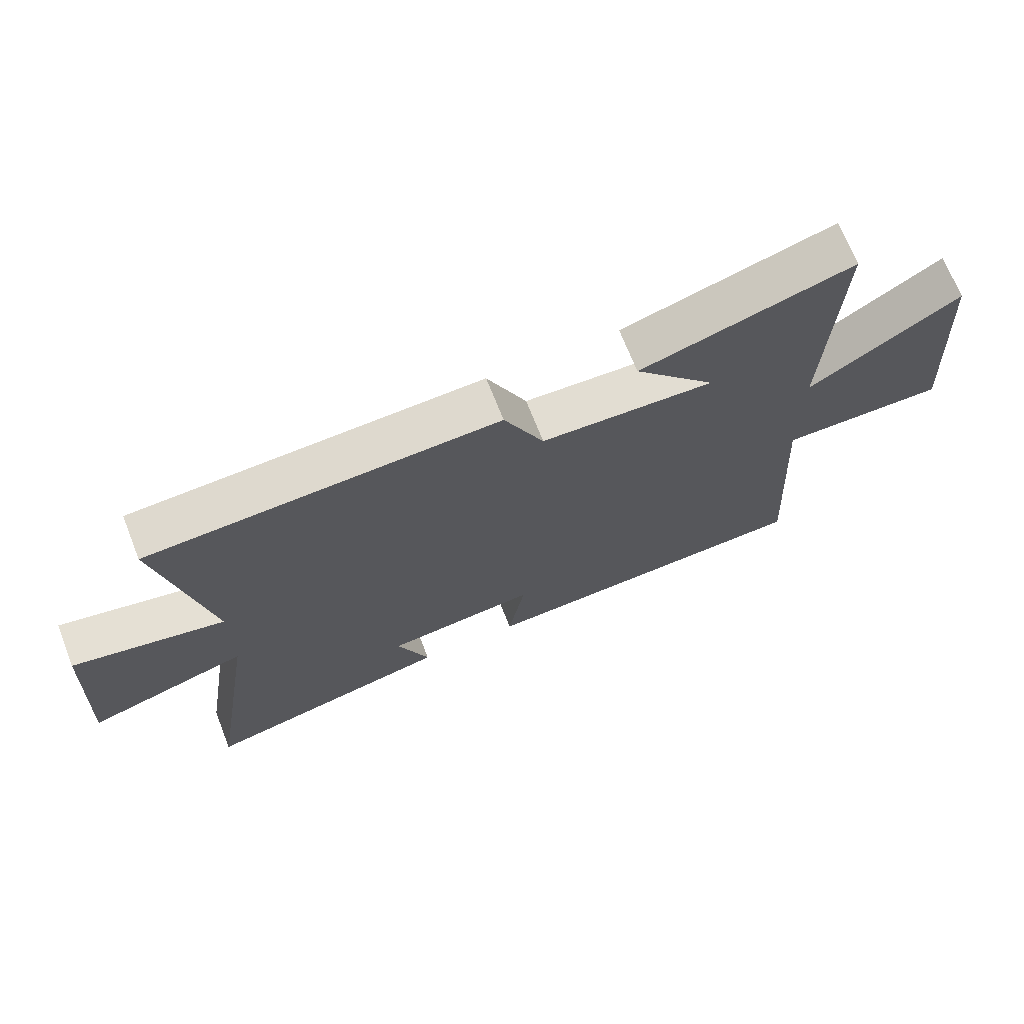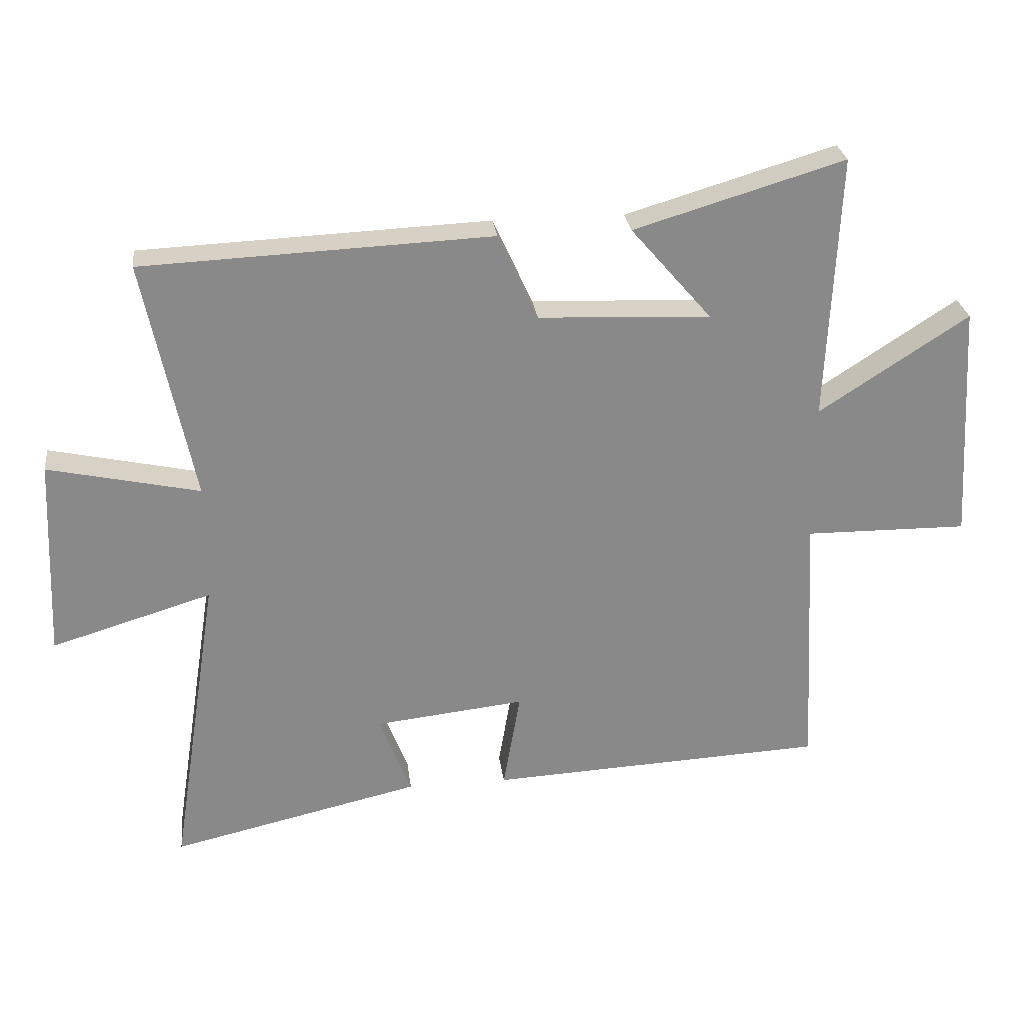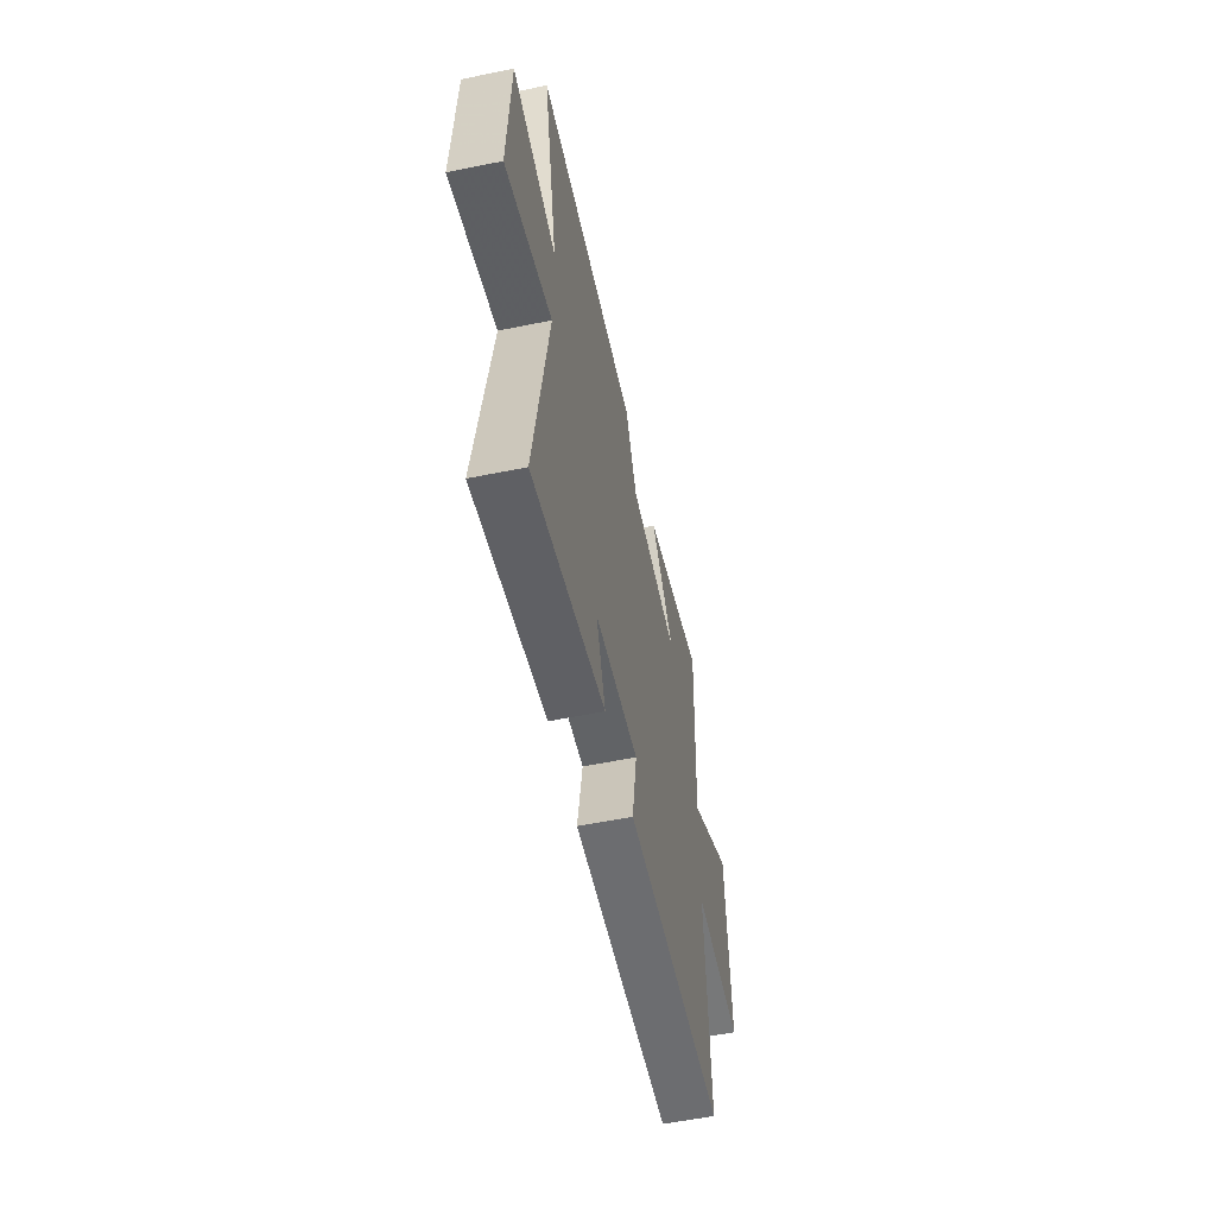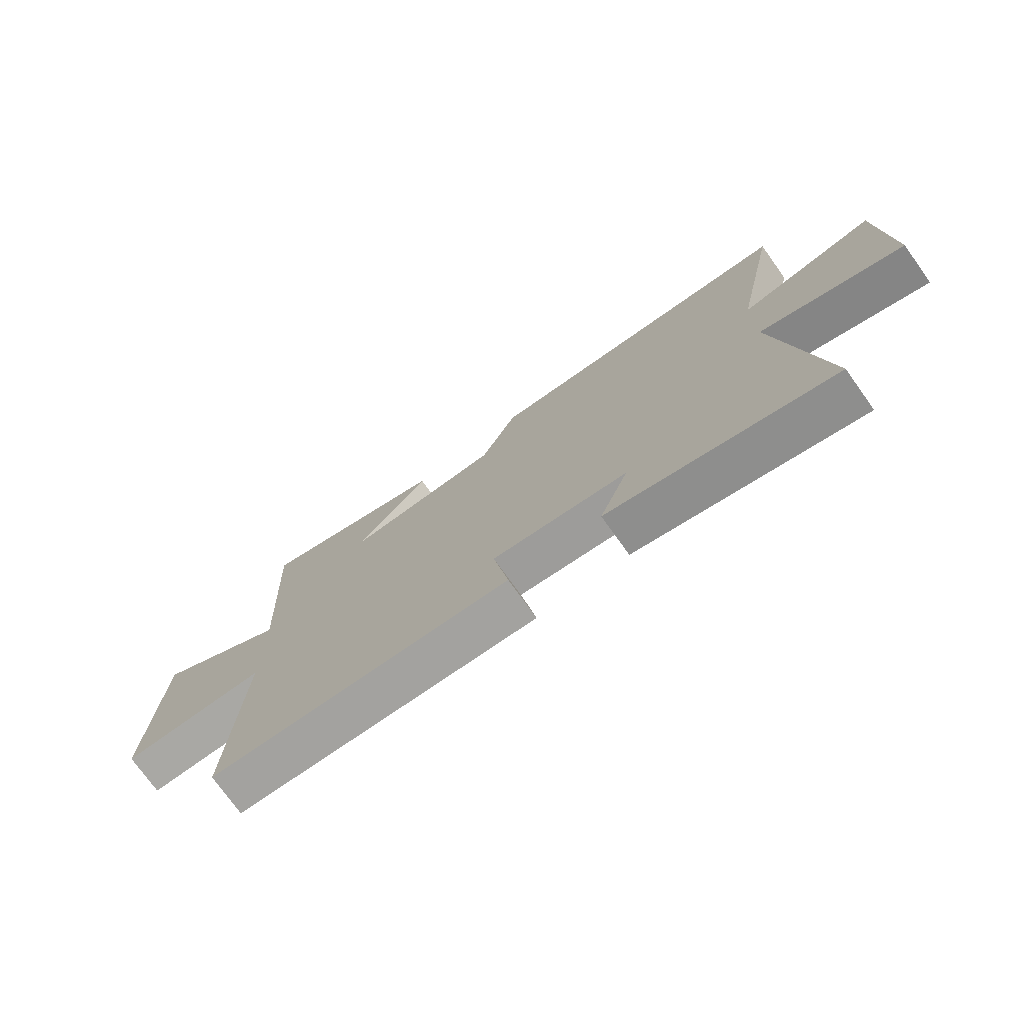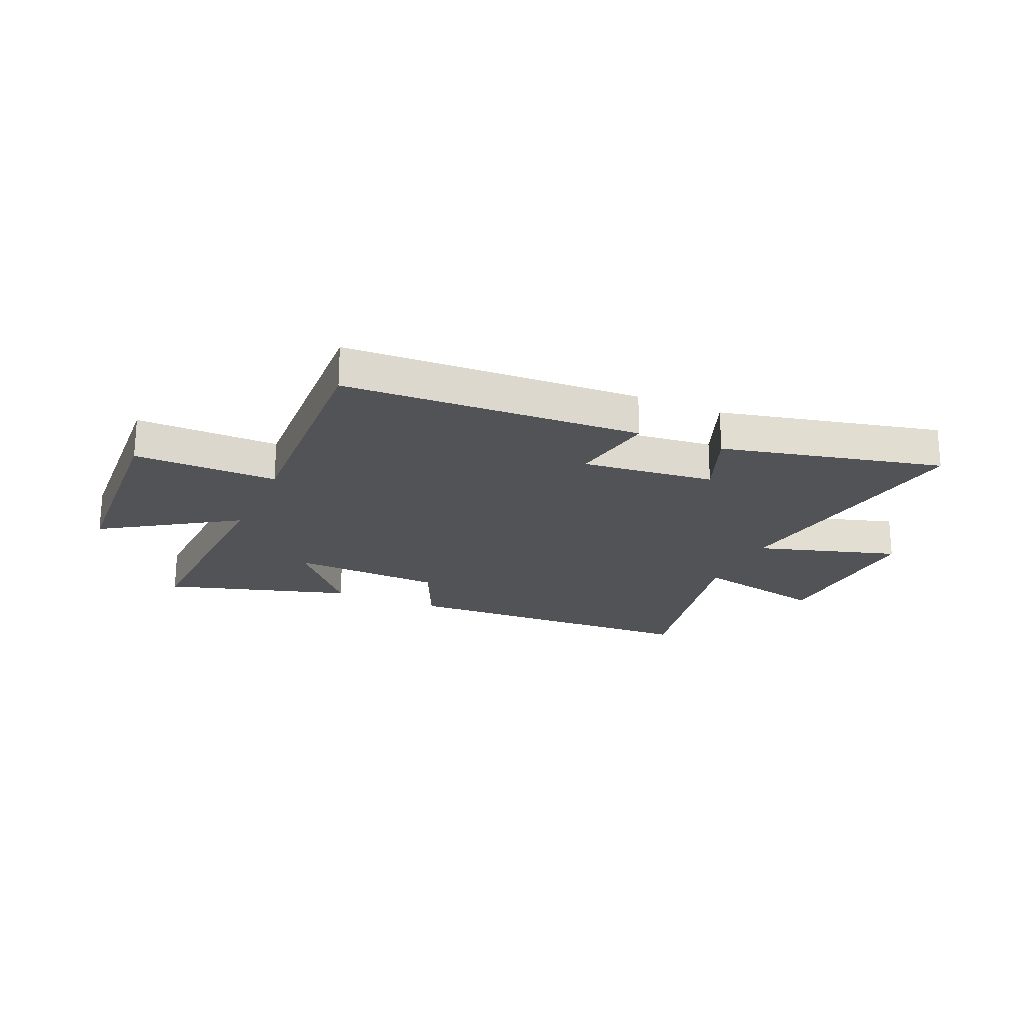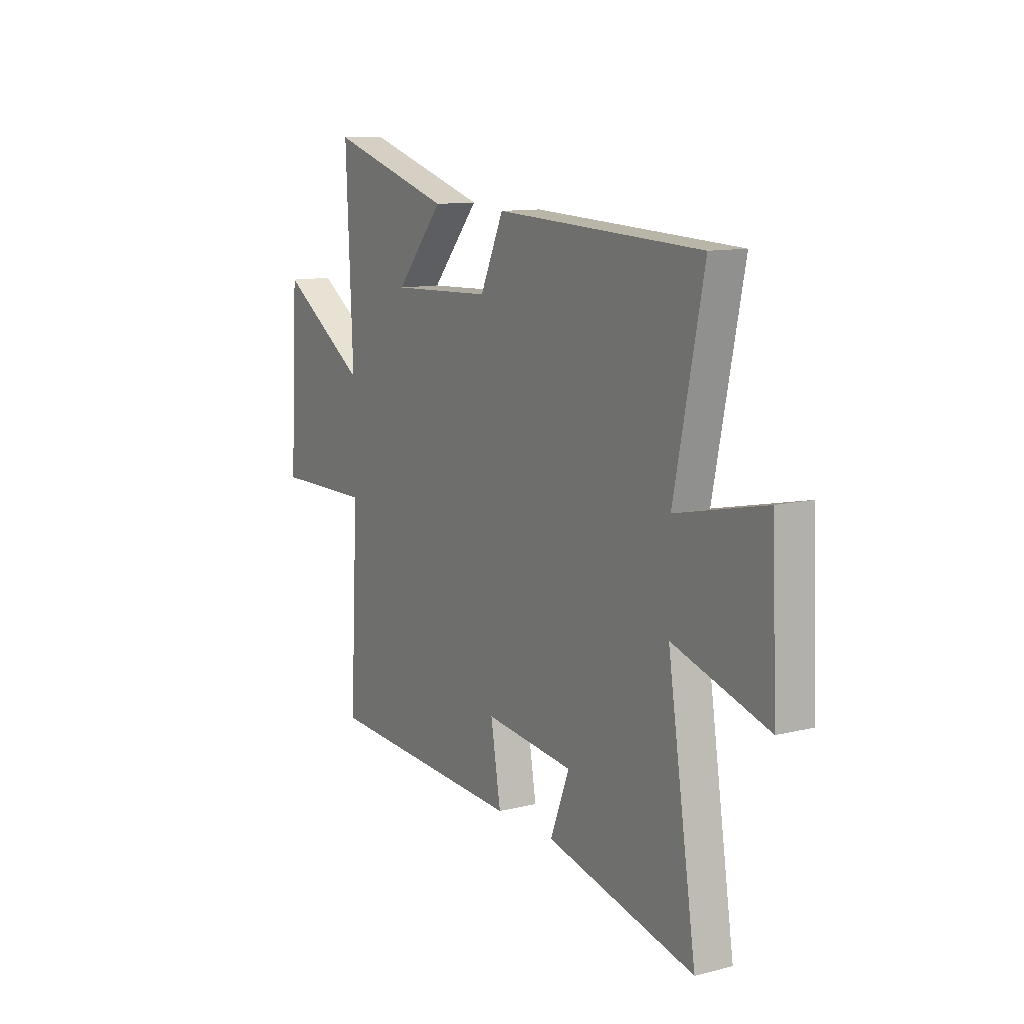
<metadata>
{"format":"obj","ext":"obj","renderer":"f3d","projection":"perspective","resolution":1024,"background":"white","views":[{"elev":69.7,"azim":-21.5,"up":"+Z"},{"elev":27.3,"azim":-7.1,"up":"+Z"},{"elev":-56.7,"azim":-78.0,"up":"+Z"},{"elev":-74.5,"azim":-144.4,"up":"+Z"},{"elev":-21.7,"azim":156.3,"up":"+Y"},{"elev":11.3,"azim":-121.1,"up":"+Z"}]}
</metadata>
<code>
v -0.577 0.07 -0.591
v -0.5 0.07 -0.098
v -0.755 0.07 -0.175
v -0.741 0.07 0.145
v -0.5 0.07 0.092
v -0.579 0.07 0.476
v -0.024 0.07 0.5
v 0.039 0.07 0.362
v 0.313 0.07 0.35
v 0.184 0.07 0.5
v 0.519 0.07 0.6
v 0.5 0.07 0.174
v 0.738 0.07 0.329
v 0.76 0.07 -0.053
v 0.5 0.07 -0.05
v 0.522 0.07 -0.474
v -0.016 0.07 -0.5
v 0.011 0.07 -0.342
v -0.229 0.07 -0.368
v -0.178 0.07 -0.5
v -0.577 0 -0.591
v -0.5 0 -0.098
v -0.755 0 -0.175
v -0.741 0 0.145
v -0.5 0 0.092
v -0.579 0 0.476
v -0.024 0 0.5
v 0.039 0 0.362
v 0.313 0 0.35
v 0.184 0 0.5
v 0.519 0 0.6
v 0.5 0 0.174
v 0.738 0 0.329
v 0.76 0 -0.053
v 0.5 0 -0.05
v 0.522 0 -0.474
v -0.016 0 -0.5
v 0.011 0 -0.342
v -0.229 0 -0.368
v -0.178 0 -0.5
f 19 20 1 2
f 18 19 2
f 15 16 17 18
f 15 18 2
f 12 13 14 15
f 12 15 2
f 9 10 11 12
f 8 9 12 2
f 5 6 7 8
f 5 8 2 3
f 3 4 5
f 22 21 40 39
f 22 39 38
f 38 37 36 35
f 22 38 35
f 35 34 33 32
f 22 35 32
f 32 31 30 29
f 22 32 29 28
f 28 27 26 25
f 23 22 28 25
f 25 24 23
f 1 21 22 2
f 2 22 23 3
f 3 23 24 4
f 4 24 25 5
f 5 25 26 6
f 6 26 27 7
f 7 27 28 8
f 8 28 29 9
f 9 29 30 10
f 10 30 31 11
f 11 31 32 12
f 12 32 33 13
f 13 33 34 14
f 14 34 35 15
f 15 35 36 16
f 16 36 37 17
f 17 37 38 18
f 18 38 39 19
f 19 39 40 20
f 20 40 21 1

</code>
